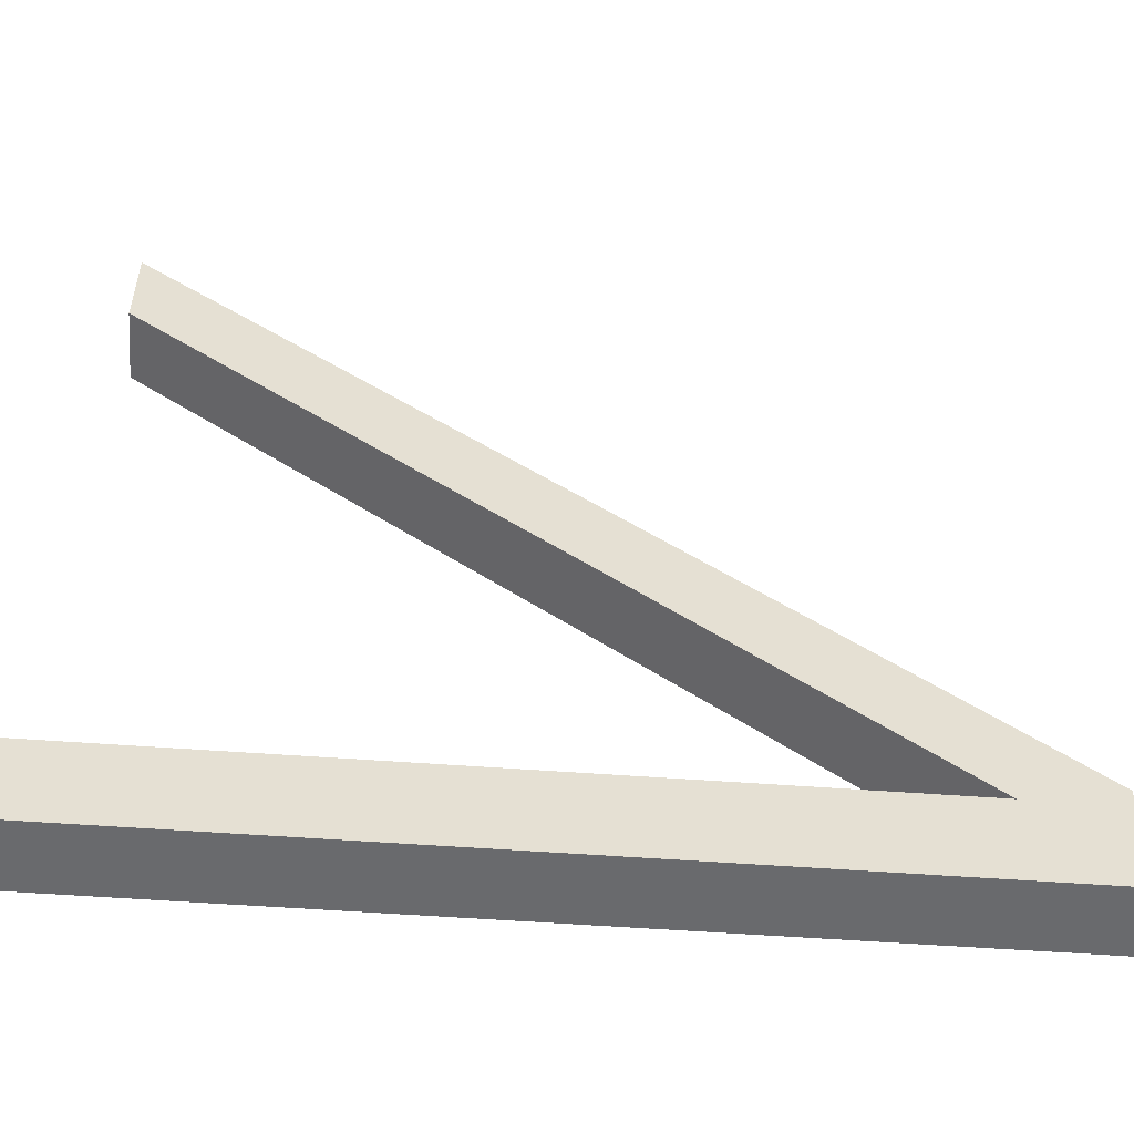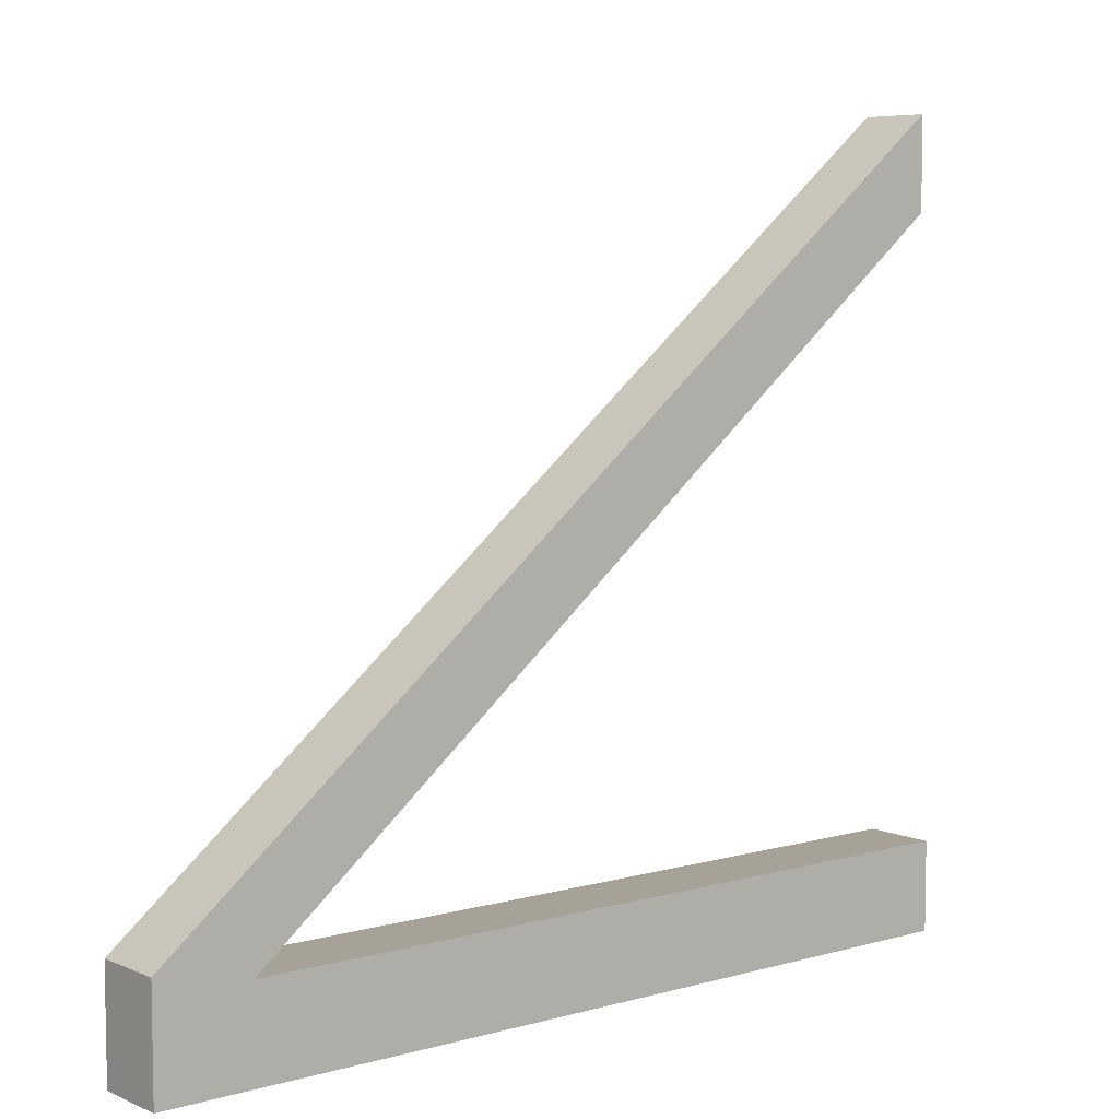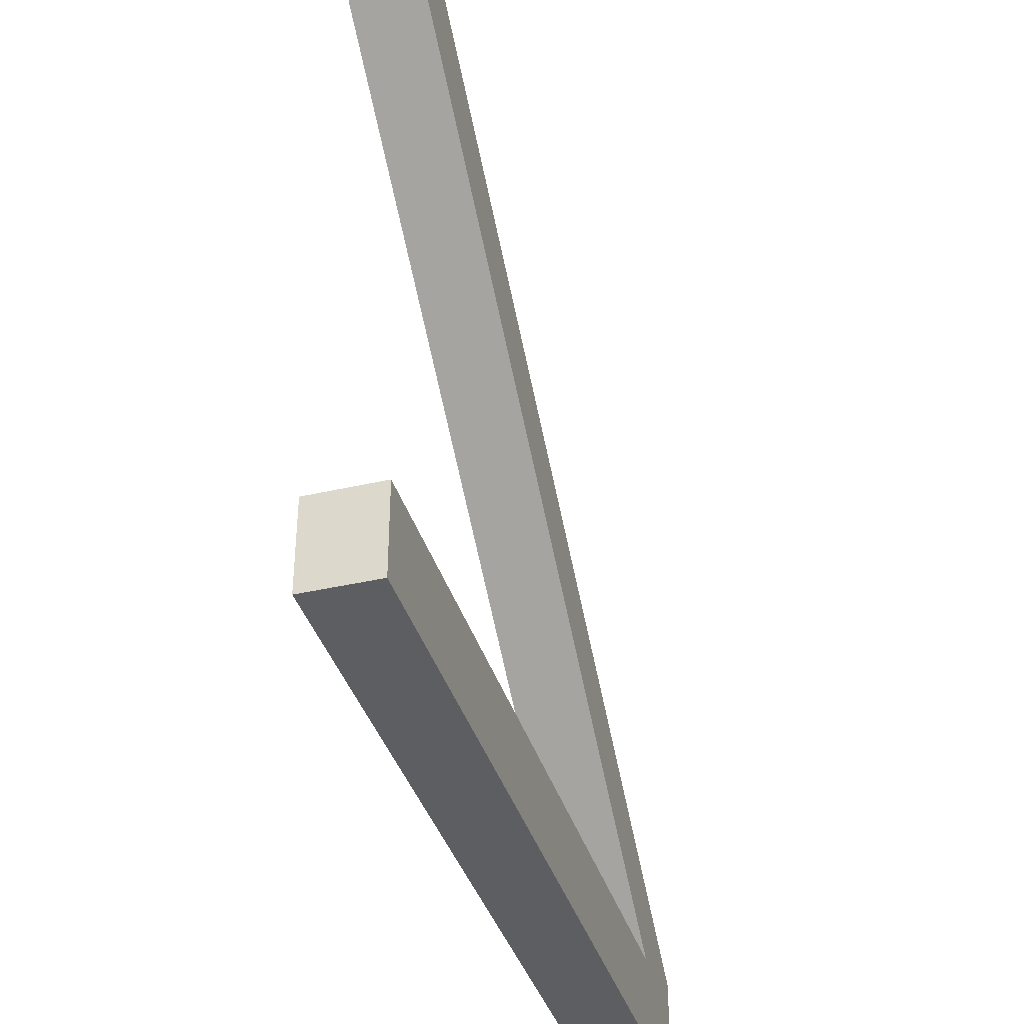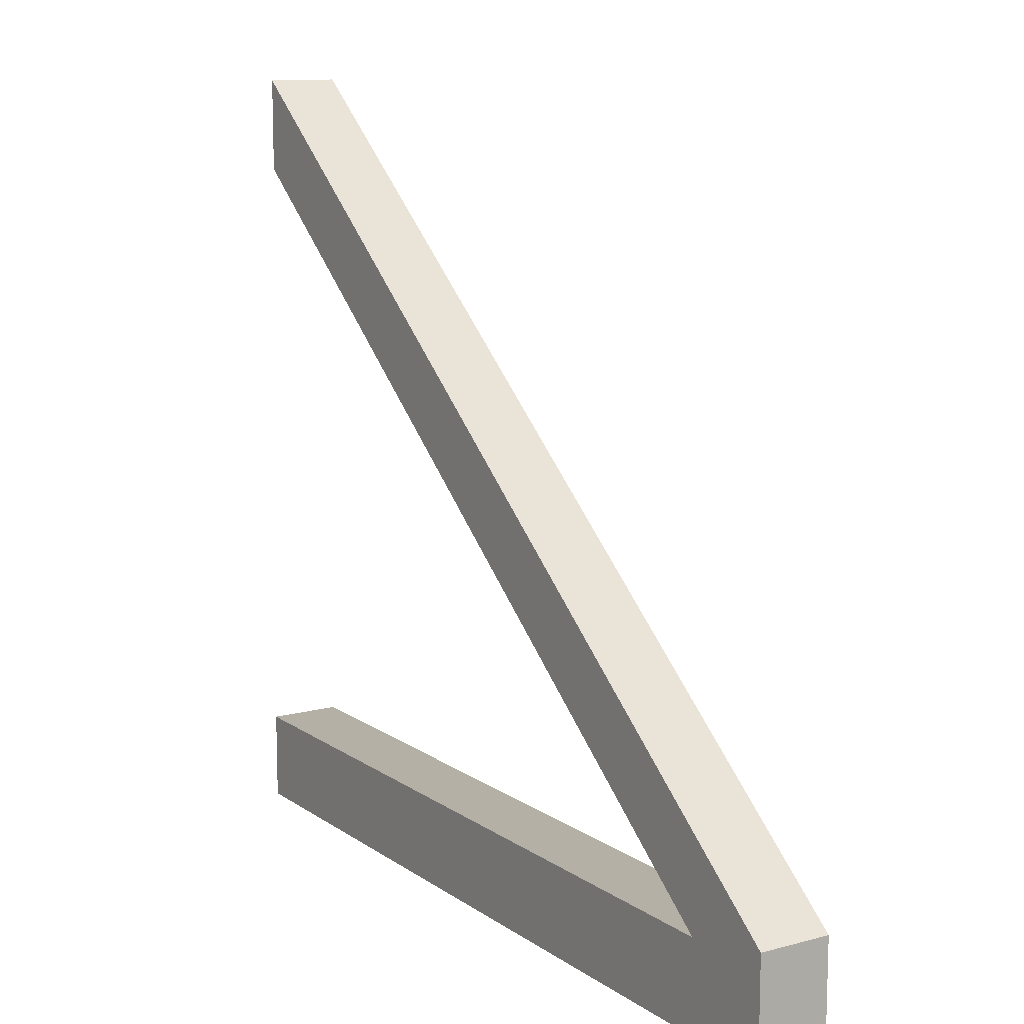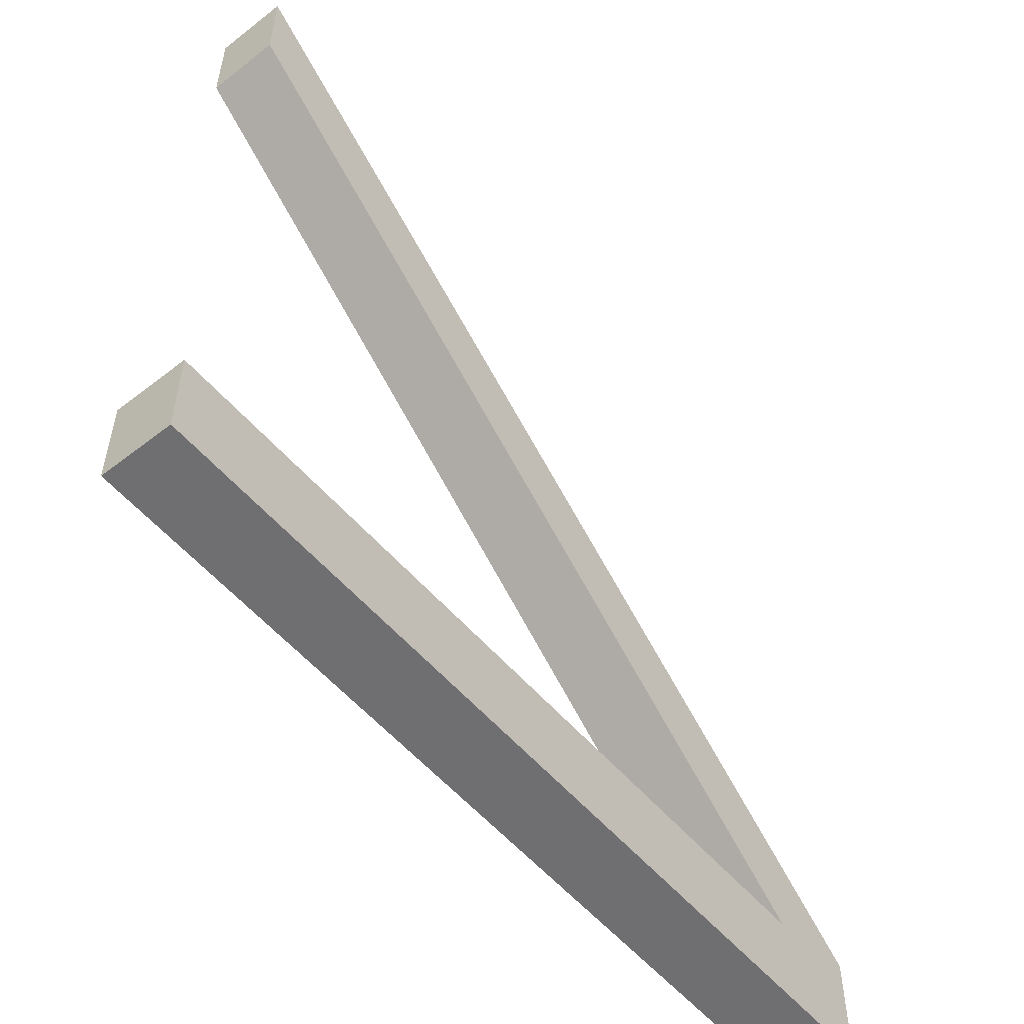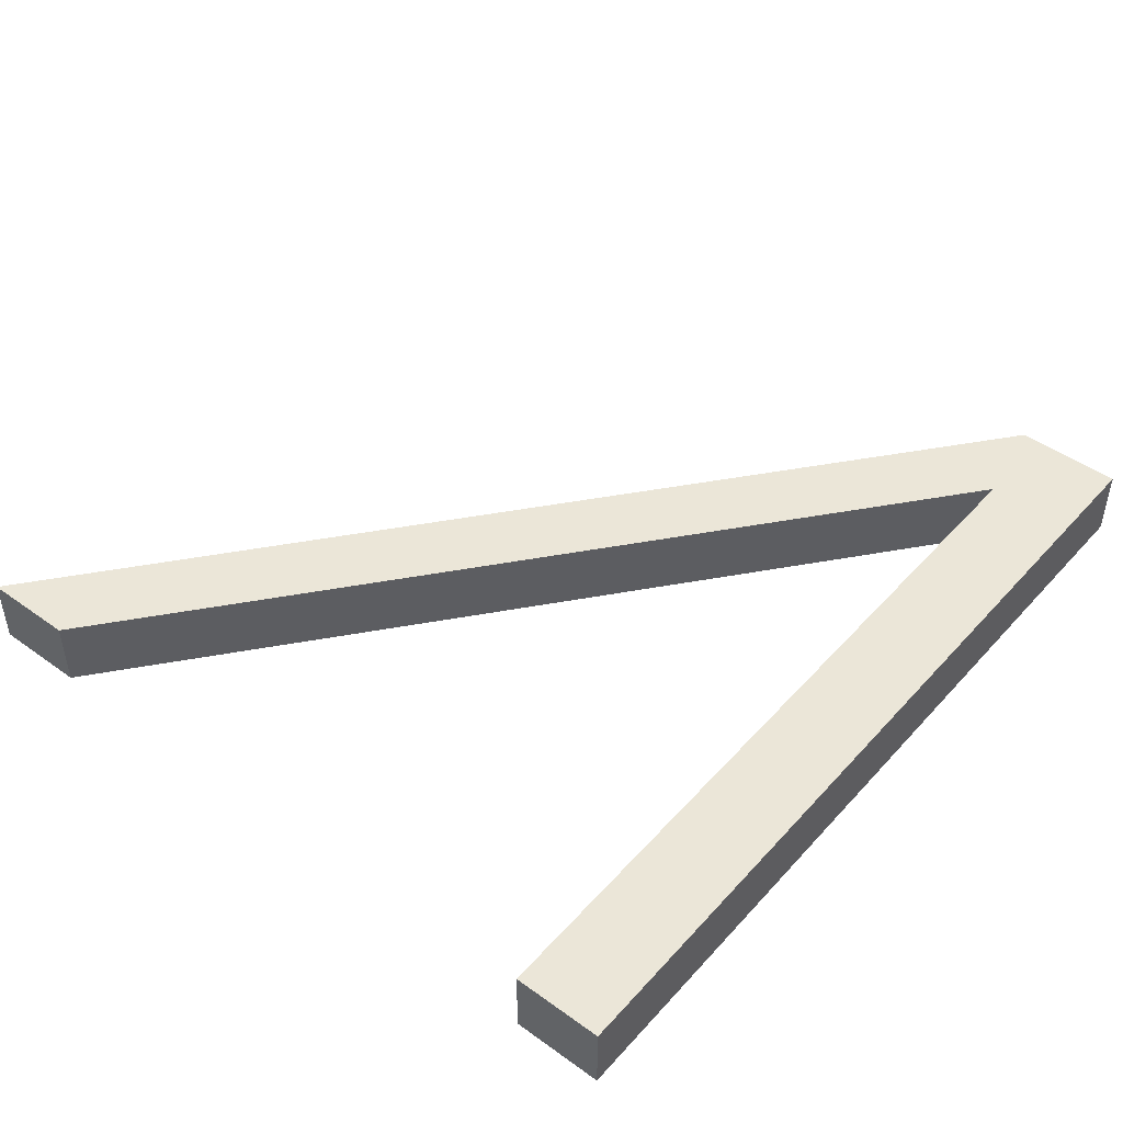
<metadata>
{"format":"obj","ext":"obj","renderer":"f3d","projection":"perspective","resolution":1024,"background":"white","views":[{"elev":-53.0,"azim":175.4,"up":"+Z"},{"elev":6.6,"azim":-39.4,"up":"+Z"},{"elev":-38.2,"azim":106.4,"up":"+Z"},{"elev":11.7,"azim":-122.5,"up":"+Z"},{"elev":-54.7,"azim":129.5,"up":"+Z"},{"elev":46.4,"azim":129.3,"up":"+Y"}]}
</metadata>
<code>
v 4.733 0 4.413
v 4.733 0 3.896
v 4.733 0.4 3.896
v 4.733 0.4 4.413
v 4.733 0 3.896
v 0.5177 0 0.5
v 0.5177 0.4 0.5
v 4.733 0.4 3.896
v 0.5177 0 0.5
v 4.852 0 0.5
v 4.852 0.4 0.5
v 0.5177 0.4 0.5
v 0 0.4 0.6
v 4.733 0.4 4.413
v 4.733 0.4 3.896
v 0.5177 0.4 0.5
v 4.852 0.4 0.5
v 4.852 0.4 0
v 0 0.4 0
v 4.852 0 0.5
v 4.852 0 0
v 4.852 0.4 0
v 4.852 0.4 0.5
v 0 0 0.6
v 4.733 0 4.413
v 4.733 0.4 4.413
v 0 0.4 0.6
v 4.852 0 0
v 0 0 0
v 0 0.4 0
v 4.852 0.4 0
v 4.733 0 4.413
v 0 0 0.6
v 0 0 0
v 4.852 0 0
v 4.852 0 0.5
v 0.5177 0 0.5
v 4.733 0 3.896
v 0 0 0
v 0 0 0.6
v 0 0.4 0.6
v 0 0.4 0
f 1 2 4
f 4 2 3
f 5 6 8
f 8 6 7
f 9 10 12
f 12 10 11
f 14 15 13
f 13 15 16
f 13 16 19
f 19 16 18
f 18 16 17
f 20 21 23
f 23 21 22
f 24 25 27
f 27 25 26
f 28 29 31
f 31 29 30
f 32 33 38
f 38 33 37
f 37 33 34
f 37 34 35
f 35 36 37
f 39 40 42
f 42 40 41

</code>
